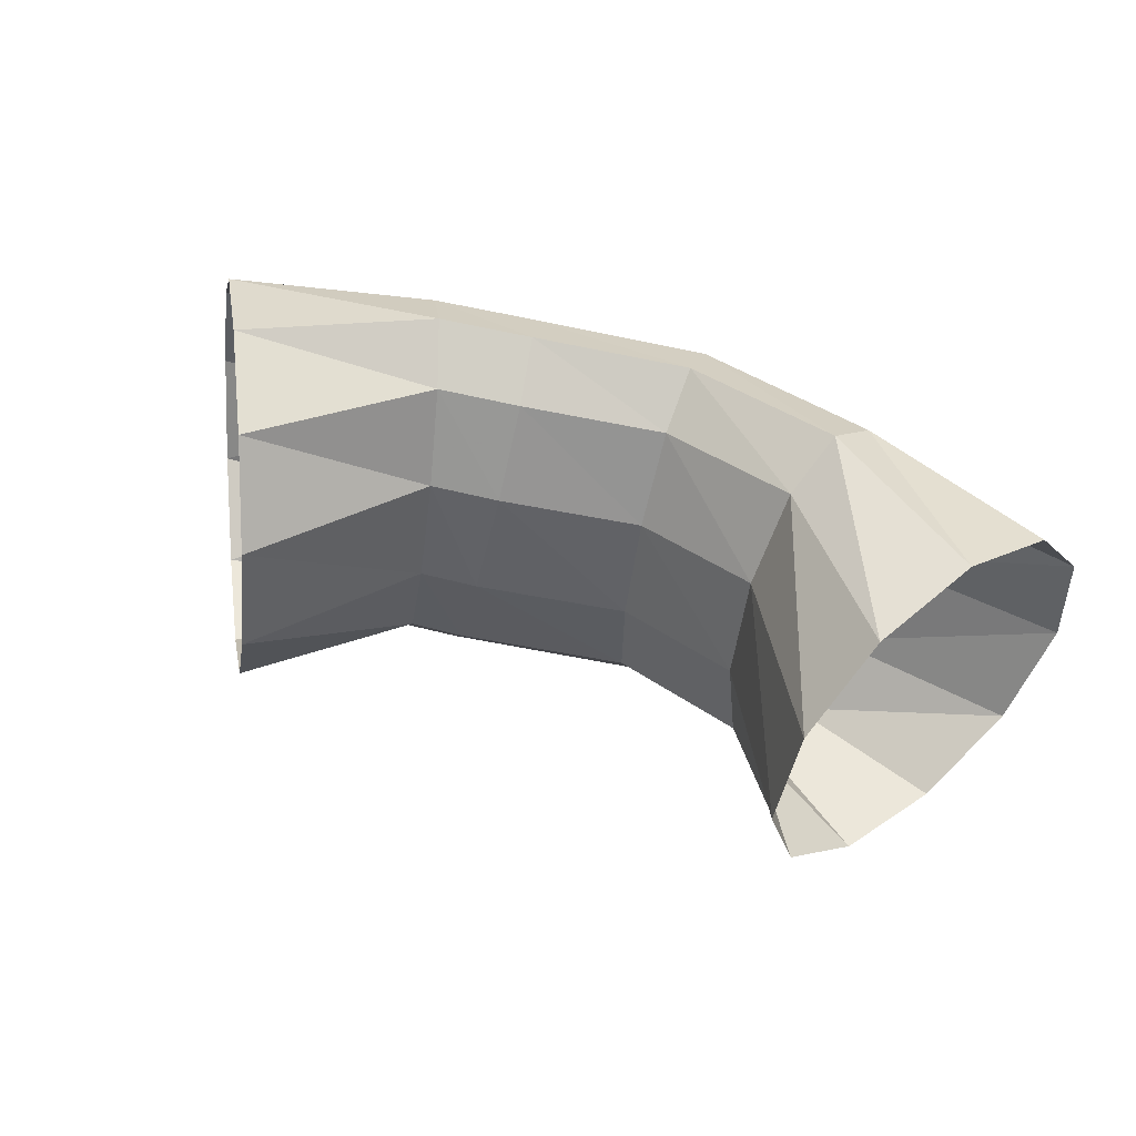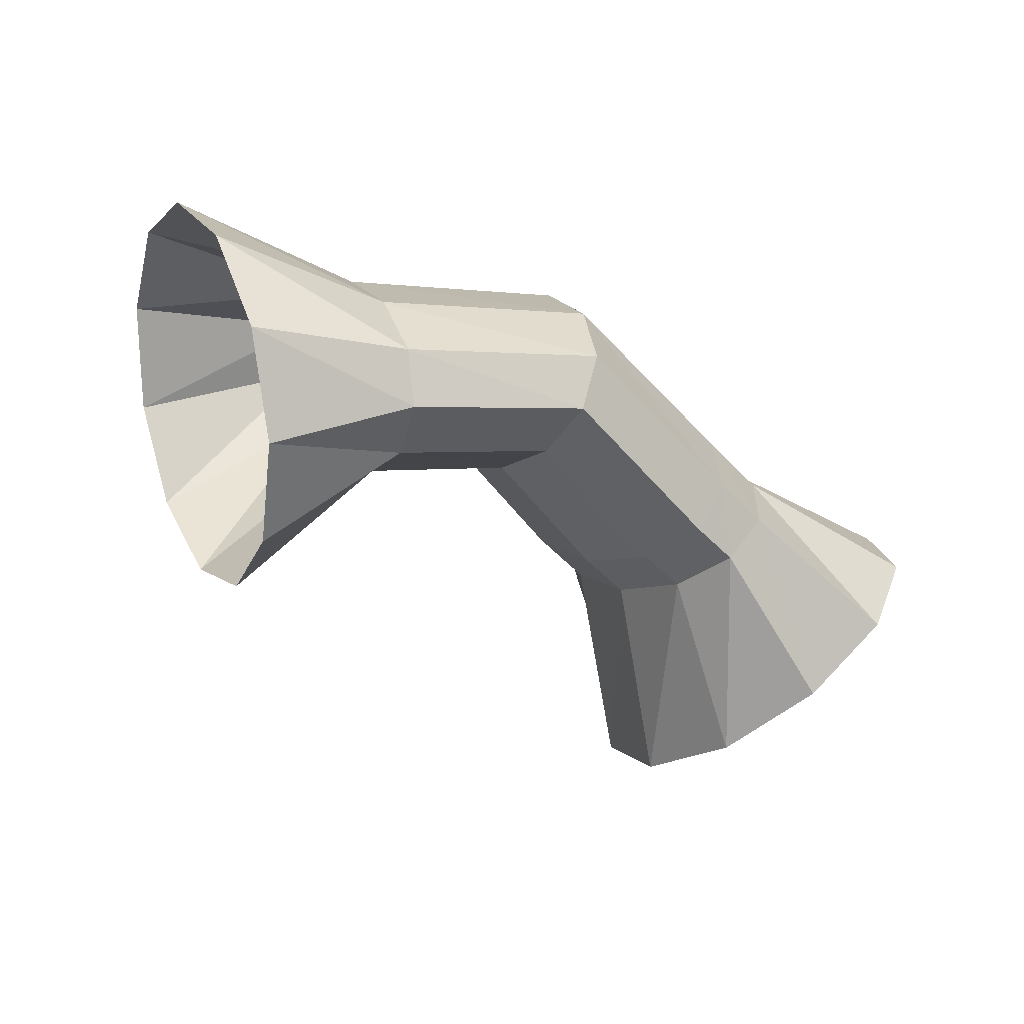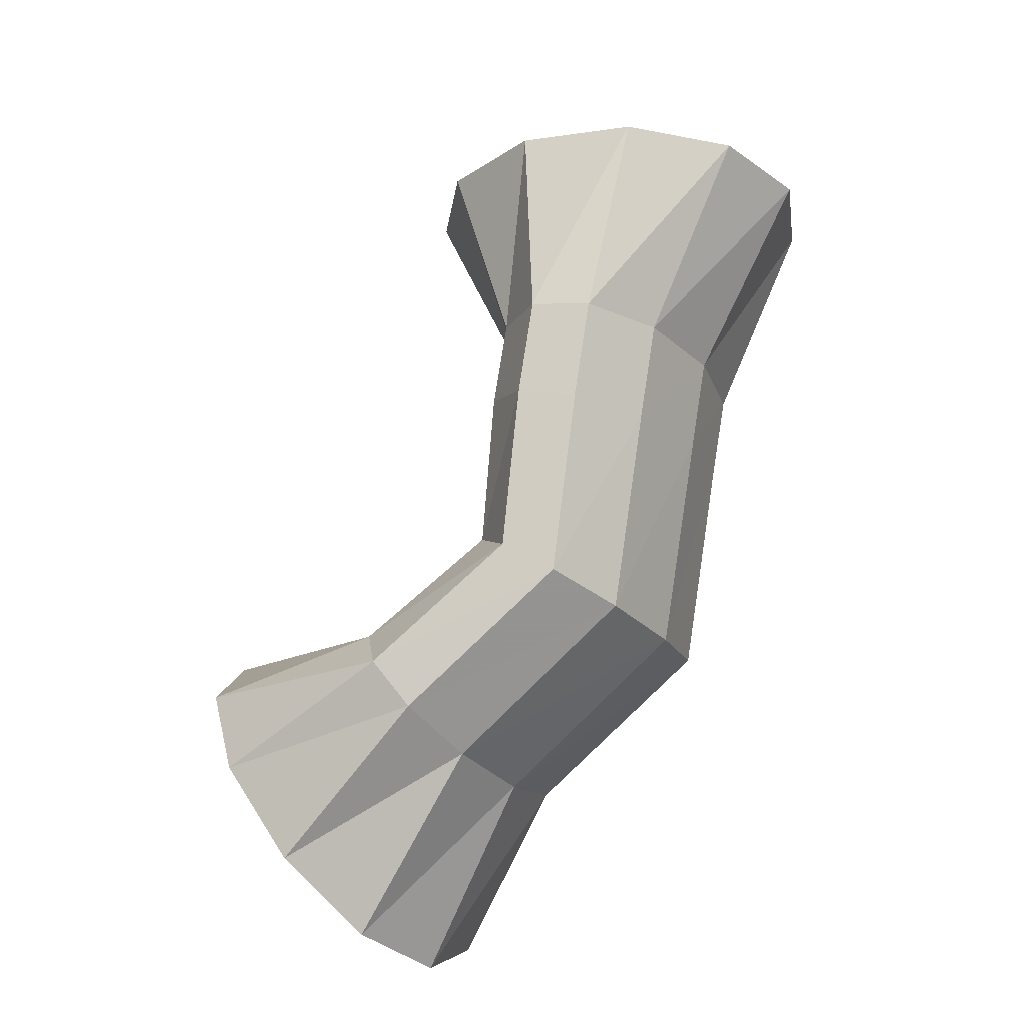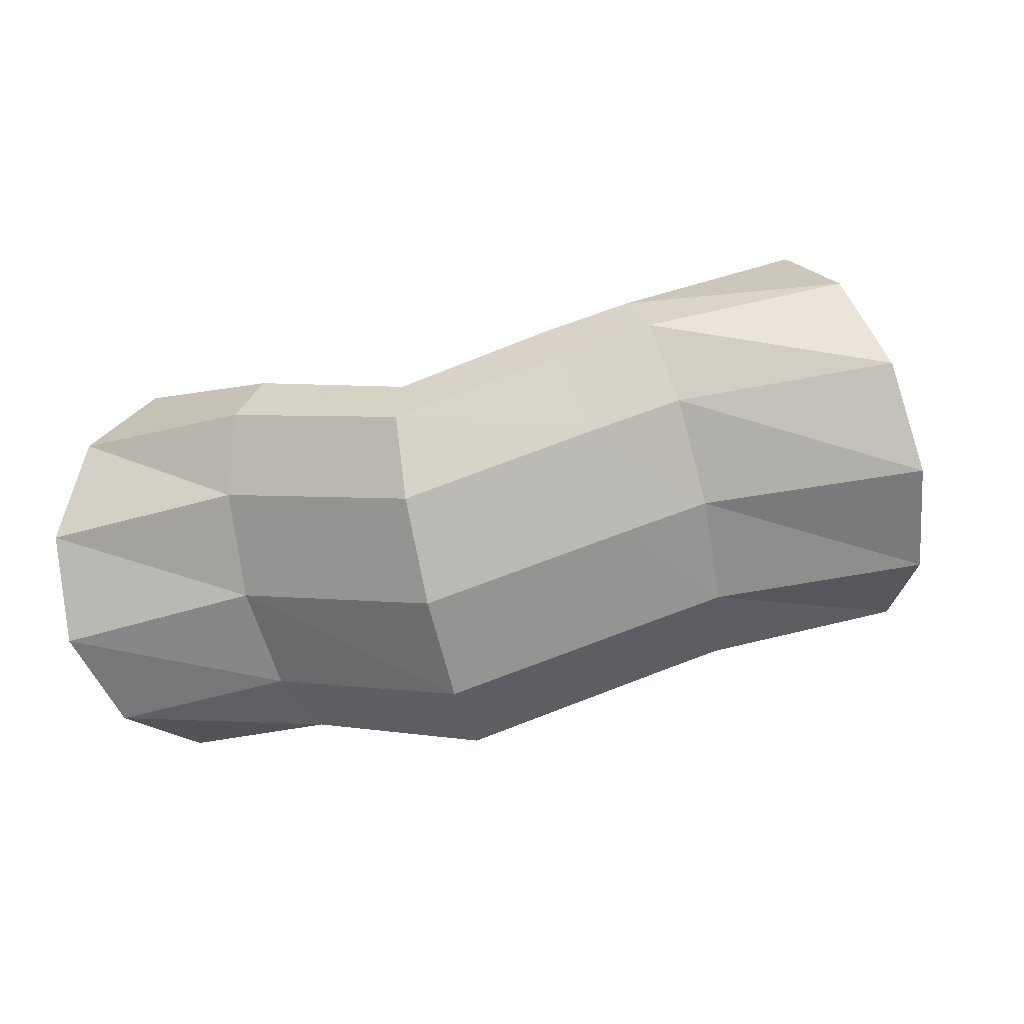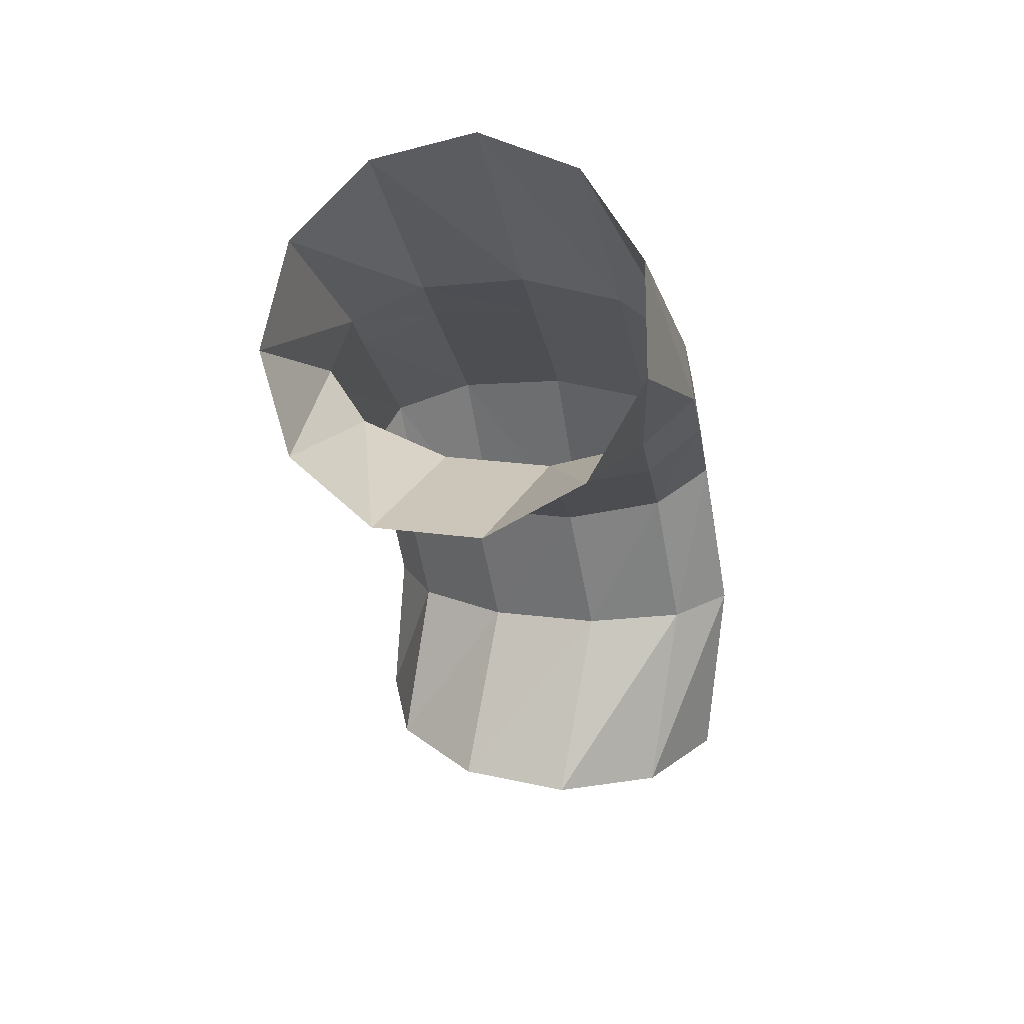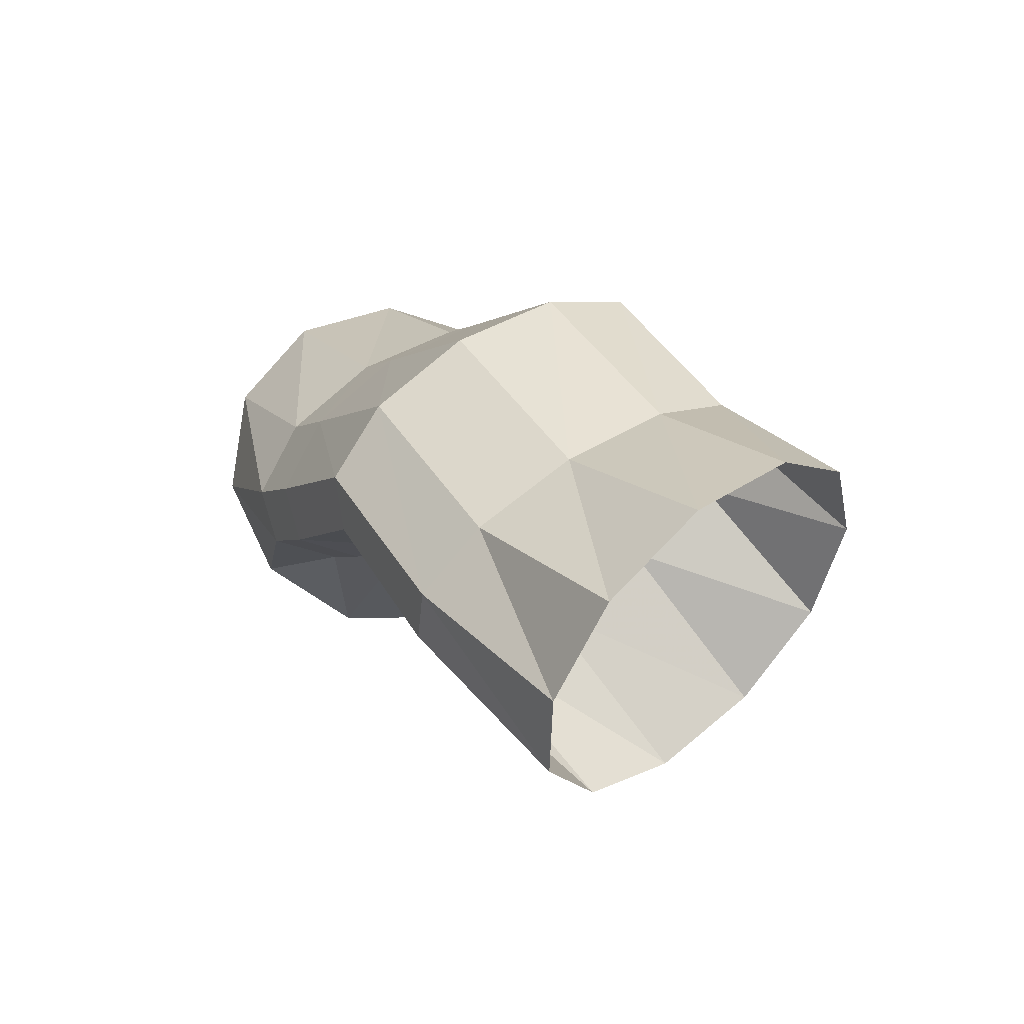
<metadata>
{"format":"obj","ext":"obj","renderer":"f3d","projection":"perspective","resolution":1024,"background":"white","views":[{"elev":15.9,"azim":33.1,"up":"+Z"},{"elev":-70.1,"azim":168.2,"up":"+Z"},{"elev":66.7,"azim":134.8,"up":"+Z"},{"elev":38.6,"azim":-160.6,"up":"+Z"},{"elev":-52.8,"azim":-65.1,"up":"+Y"},{"elev":36.6,"azim":76.8,"up":"+Y"}]}
</metadata>
<code>
g tube1
v 172.6 166 105.9
v 171.3 166 103.4
v 169.9 164.4 101.5
v 169 161.9 100.7
v 168.8 159.2 101.3
v 169.3 157.1 103.1
v 170.5 156.3 105.6
v 171.9 157.1 107.9
v 173.1 159.3 109.3
v 173.7 162 109.4
v 173.5 164.5 108.1
v 172.6 166 105.9
v 168 164.4 107.6
v 167 164.7 105.1
v 166.2 164.2 103.2
v 165.8 162.9 102.6
v 165.9 161.4 103.4
v 166.5 160.1 105.4
v 167.4 159.4 108
v 168.3 159.5 110.3
v 169 160.5 111.6
v 169.1 161.9 111.5
v 168.8 163.4 110
v 168 164.4 107.6
v 162.6 164.8 109.1
v 161.8 165.1 106.6
v 161.4 164.6 104.5
v 161.6 163.4 103.7
v 162.2 161.9 104.4
v 163.1 160.6 106.3
v 164 159.9 108.8
v 164.6 160 111.2
v 164.8 160.8 112.7
v 164.4 162.2 112.8
v 163.6 163.7 111.5
v 162.6 164.8 109.1
v 158.4 161.7 110.3
v 157.5 161.9 107.7
v 157.3 161.5 105.6
v 157.8 160.5 104.7
v 158.9 159.2 105.3
v 160.2 158.1 107.1
v 161.3 157.6 109.6
v 161.9 157.7 112
v 161.7 158.4 113.6
v 160.9 159.6 113.8
v 159.7 160.8 112.5
v 158.4 161.7 110.3
v 156.7 160.4 110.7
v 156 160.9 108.1
v 156.1 160.6 106
v 156.7 159.8 105
v 157.8 158.5 105.6
v 159 157.4 107.4
v 159.9 156.6 110
v 160.3 156.5 112.4
v 159.9 157.1 114
v 159 158.2 114.2
v 157.8 159.4 113
v 156.7 160.4 110.7
v 151.5 158.8 111.9
v 151.2 159 109.1
v 152 158.1 106.5
v 153.6 156.4 105
v 155.5 154.3 105
v 157.2 152.6 106.5
v 158 151.8 109
v 157.8 152.1 111.8
v 156.5 153.5 114
v 154.7 155.5 114.8
v 152.8 157.4 114
v 151.5 158.8 111.9
f 1 2 14
f 14 13 1
f 2 3 15
f 15 14 2
f 3 4 16
f 16 15 3
f 4 5 17
f 17 16 4
f 5 6 18
f 18 17 5
f 6 7 19
f 19 18 6
f 7 8 20
f 20 19 7
f 8 9 21
f 21 20 8
f 9 10 22
f 22 21 9
f 10 11 23
f 23 22 10
f 11 12 24
f 24 23 11
f 13 14 26
f 26 25 13
f 14 15 27
f 27 26 14
f 15 16 28
f 28 27 15
f 16 17 29
f 29 28 16
f 17 18 30
f 30 29 17
f 18 19 31
f 31 30 18
f 19 20 32
f 32 31 19
f 20 21 33
f 33 32 20
f 21 22 34
f 34 33 21
f 22 23 35
f 35 34 22
f 23 24 36
f 36 35 23
f 25 26 38
f 38 37 25
f 26 27 39
f 39 38 26
f 27 28 40
f 40 39 27
f 28 29 41
f 41 40 28
f 29 30 42
f 42 41 29
f 30 31 43
f 43 42 30
f 31 32 44
f 44 43 31
f 32 33 45
f 45 44 32
f 33 34 46
f 46 45 33
f 34 35 47
f 47 46 34
f 35 36 48
f 48 47 35
f 37 38 50
f 50 49 37
f 38 39 51
f 51 50 38
f 39 40 52
f 52 51 39
f 40 41 53
f 53 52 40
f 41 42 54
f 54 53 41
f 42 43 55
f 55 54 42
f 43 44 56
f 56 55 43
f 44 45 57
f 57 56 44
f 45 46 58
f 58 57 45
f 46 47 59
f 59 58 46
f 47 48 60
f 60 59 47
f 49 50 62
f 62 61 49
f 50 51 63
f 63 62 50
f 51 52 64
f 64 63 51
f 52 53 65
f 65 64 52
f 53 54 66
f 66 65 53
f 54 55 67
f 67 66 54
f 55 56 68
f 68 67 55
f 56 57 69
f 69 68 56
f 57 58 70
f 70 69 57
f 58 59 71
f 71 70 58
f 59 60 72
f 72 71 59
g

</code>
